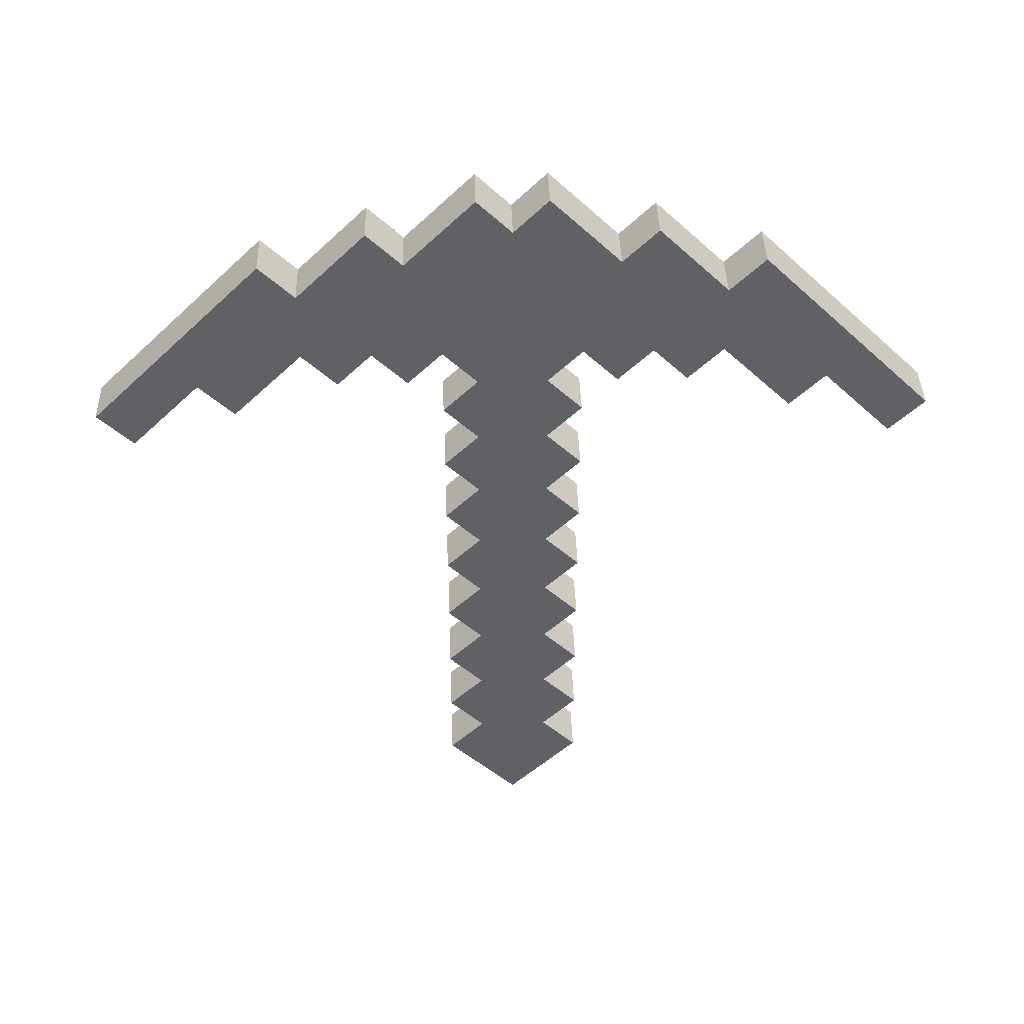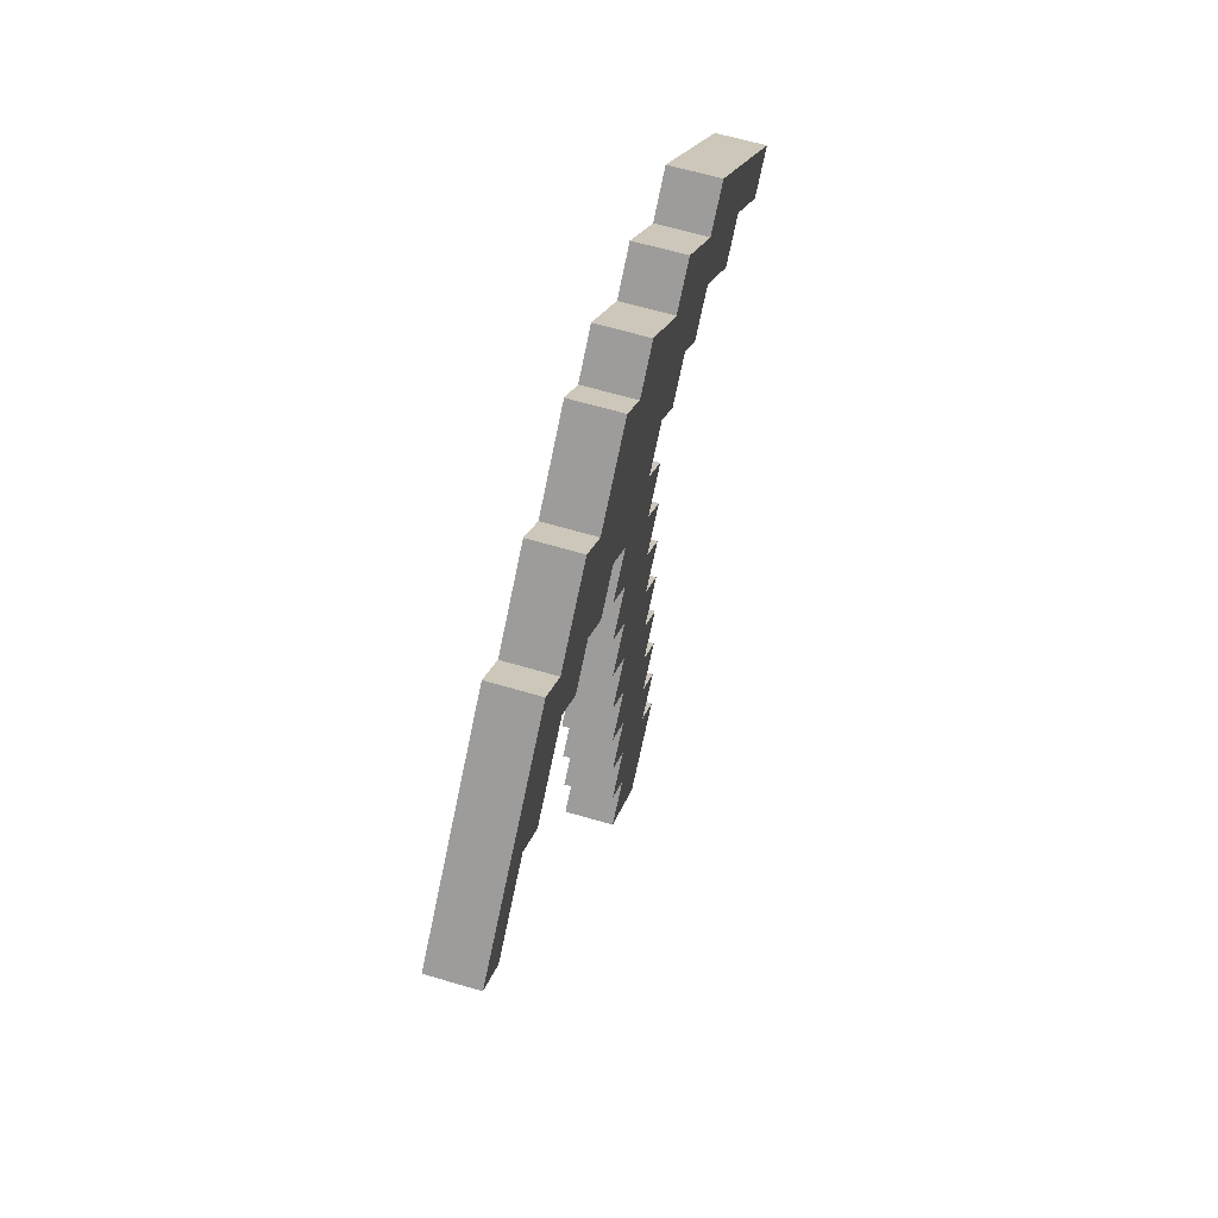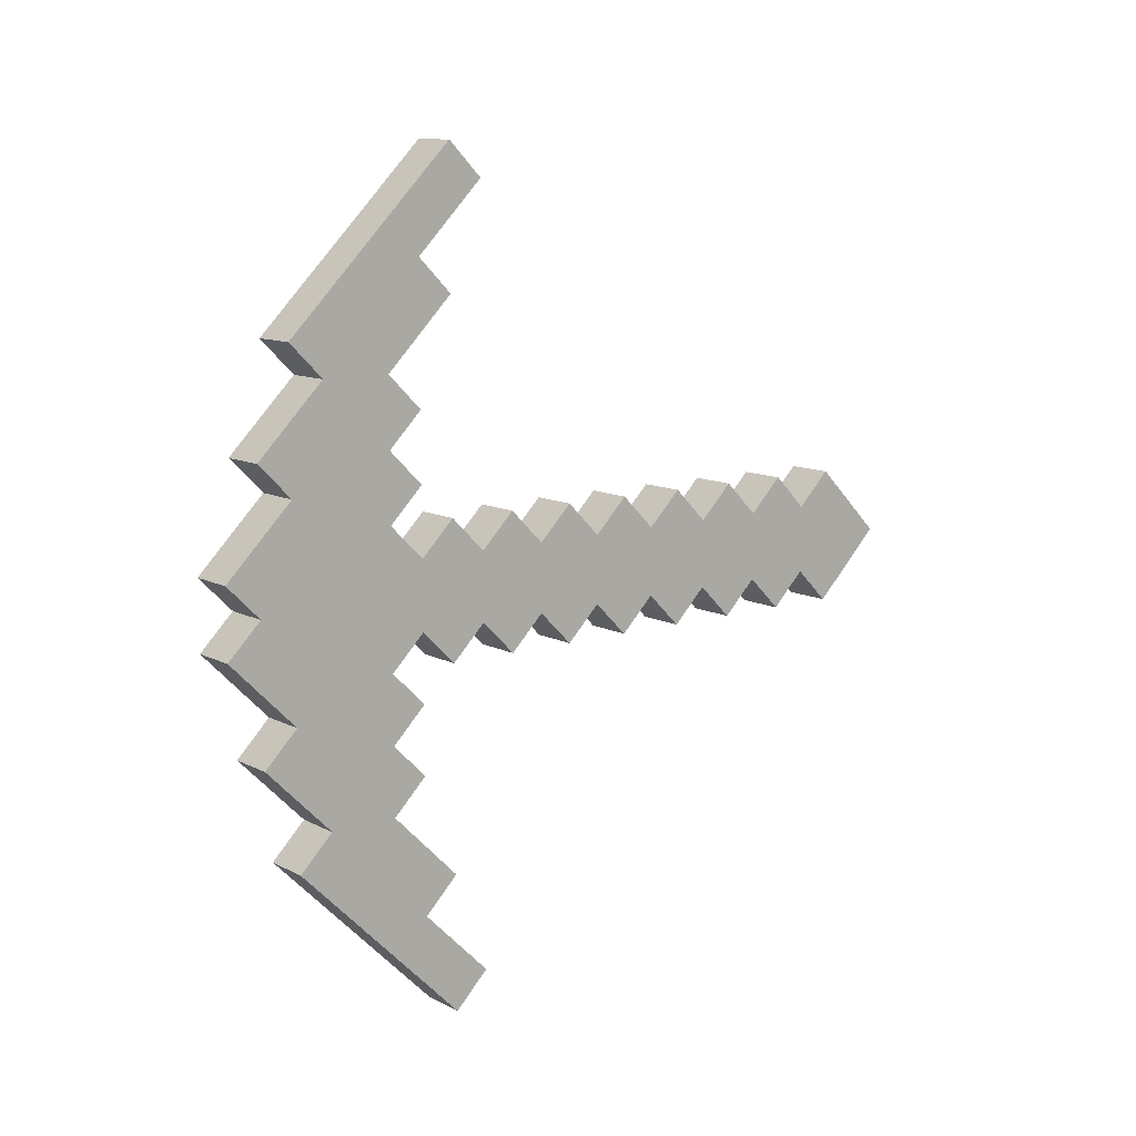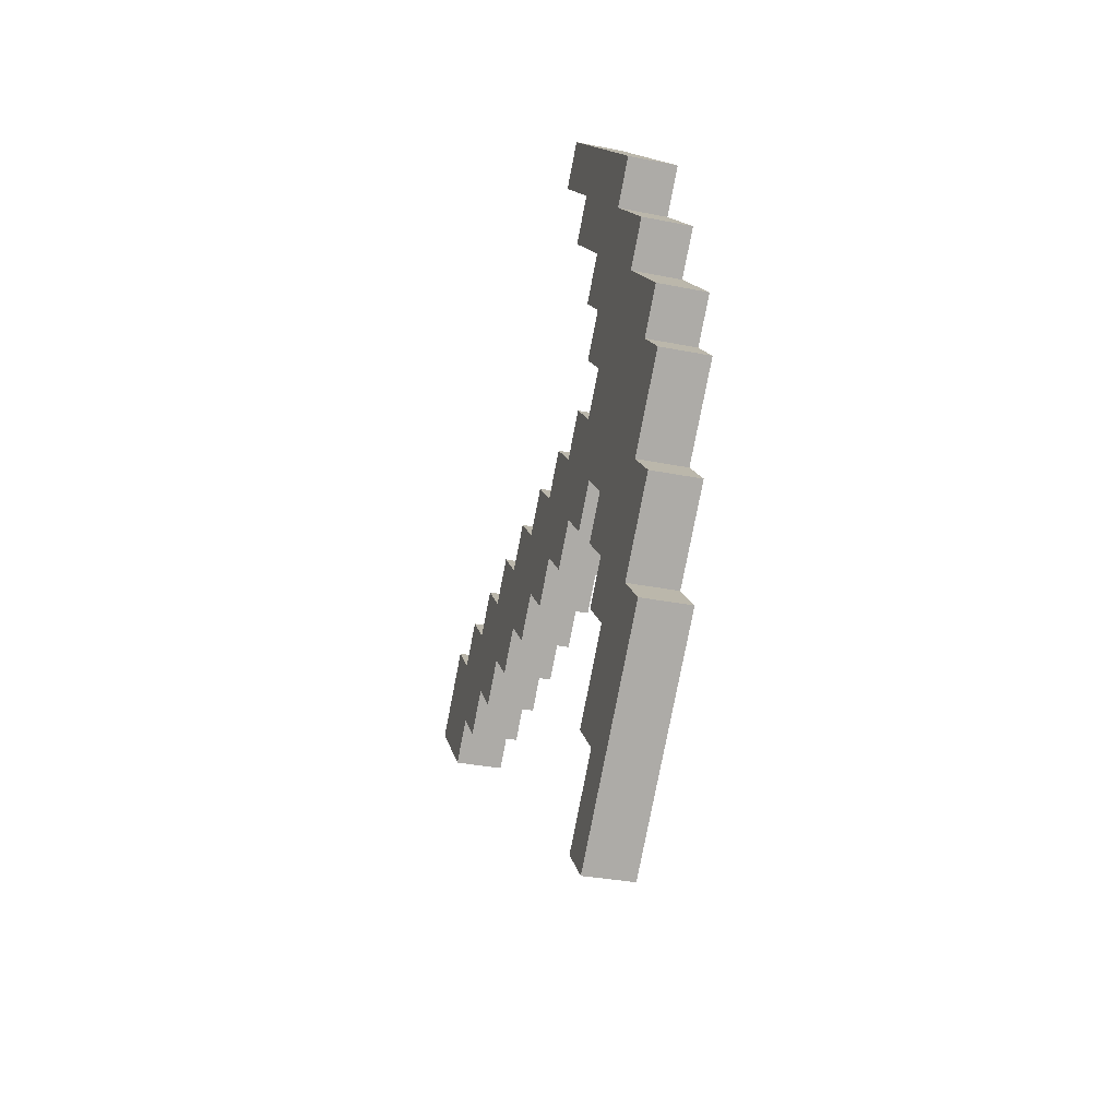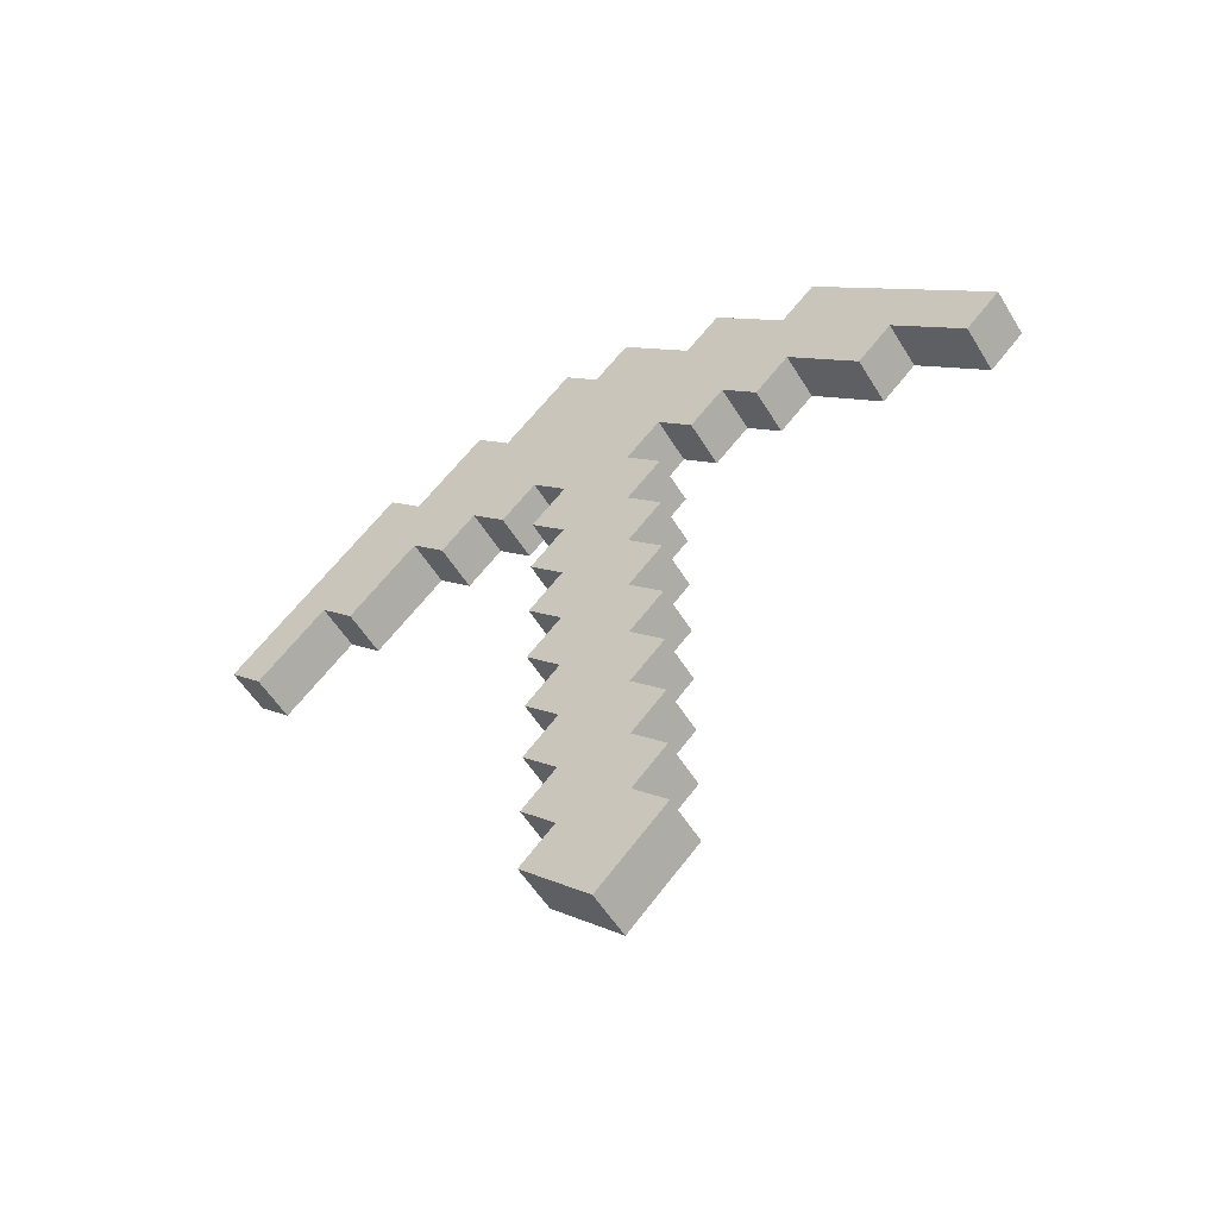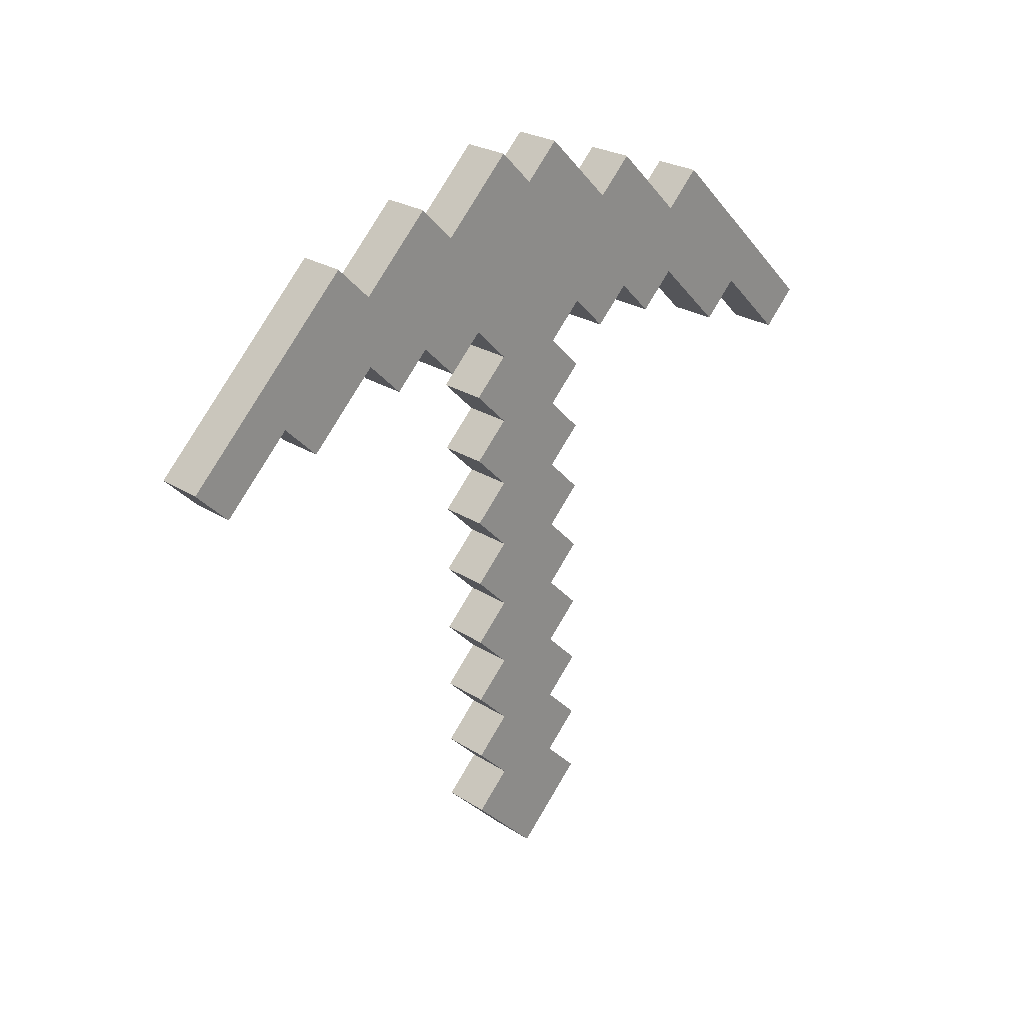
<metadata>
{"format":"obj","ext":"obj","renderer":"f3d","projection":"perspective","resolution":1024,"background":"white","views":[{"elev":40.3,"azim":-91.8,"up":"+Z"},{"elev":63.1,"azim":-163.3,"up":"+Z"},{"elev":10.8,"azim":51.7,"up":"+Y"},{"elev":-32.4,"azim":-15.6,"up":"+Y"},{"elev":-54.2,"azim":120.8,"up":"+Z"},{"elev":24.8,"azim":-133.7,"up":"+Z"}]}
</metadata>
<code>
o Cube
v 0.0625 0.3536 1.285
v 0.0625 -0.3536 1.285
v 0.0625 -0 1.639
v 0.0625 0.1768 1.108
v 0.0625 -0.5303 1.462
v 0.0625 0.1768 0.7548
v 0.0625 -0.1768 0.7548
v 0.0625 -0.1768 1.108
v 0.0625 -0.8839 1.108
v 0.0625 0.8839 1.108
v 0.0625 -0.1768 0.04774
v 0.0625 0.1768 0.4013
v 0.0625 -0.1768 0.4013
v 0.0625 0.1768 0.04774
v 0.0625 -0.3536 1.639
v 0.0625 0.08839 1.02
v 0.0625 -0.6187 1.55
v 0.0625 0.08839 0.8432
v 0.0625 -0.2652 1.197
v 0.0625 -0.9723 1.197
v 0.0625 0.08839 1.727
v 0.0625 0.4419 1.197
v 0.0625 0.08839 0.3129
v 0.0625 0.2652 1.197
v 0.0625 -0.08839 0.8432
v 0.0625 -0.08839 1.02
v 0.0625 -0.4419 1.197
v 0.0625 -0.08839 1.727
v 0.0625 0.9723 1.197
v 0.0625 -0.08839 0.1361
v 0.0625 -0.08839 0.3129
v 0.0625 -0.08839 0.4897
v 0.0625 0.08839 0.6665
v 0.0625 -0.08839 0.6665
v 0.0625 0.08839 0.4897
v 0.0625 0.9723 1.02
v 0.0625 0.6187 1.197
v 0.0625 0.7955 1.374
v 0.0625 0.7955 1.197
v 0.0625 0.4419 1.55
v 0.0625 -0.4419 1.55
v 0.0625 -0.2652 1.55
v 0.0625 -0.7955 1.197
v 0.0625 -0.7955 1.374
v 0.0625 -0.6187 1.197
v 0.0625 -0.08839 1.197
v 0.0625 0.08839 1.197
v 0.0625 -0.9723 1.02
v 0.0625 -0.08839 -0.04065
v 0.0625 0.08839 -0.2174
v 0.0625 0.1768 -0.129
v 0.0625 -0.1768 -0.129
v 0.0625 -1.061 1.108
v 0.0625 0.1768 1.285
v 0.0625 -0.1768 1.285
v 0.0625 -0.5303 1.285
v 0.0625 -0.7071 1.462
v 0.0625 -0.8839 1.285
v 0.0625 -0.1768 0.9316
v 0.0625 -0.1768 1.639
v 0.0625 0.1768 0.9316
v 0.0625 0.8839 1.285
v 0.0625 0.5303 1.285
v 0.0625 -0.1768 0.2245
v 0.0625 0.1768 0.5781
v 0.0625 -0.1768 0.5781
v 0.0625 0.7071 1.108
v 0.0625 -0.7071 1.108
v 0.0625 -0 0.9316
v 0.0625 0 0.2245
v 0.0625 0.5303 1.462
v 0.0625 0.1768 1.462
v 0.0625 -0.1768 1.462
v 0.0625 0 0.5781
v 0.0625 0.7071 1.285
v 0.0625 0.3536 1.639
v 0.0625 -0.7071 1.285
v 0.0625 -0 1.285
v 0.0625 0 -0.129
v 0.0625 0.6187 1.55
v 0.0625 -0.4419 1.374
v 0.0625 0.2652 1.374
v 0.0625 -0.08839 1.55
v 0.0625 0.4419 1.374
v 0.0625 0.08839 1.55
v 0.0625 -0.2652 1.374
v 0.0625 0.08839 0.1361
v 0.0625 0.6187 1.374
v 0.0625 0.2652 1.55
v 0.0625 -0.6187 1.374
v 0.0625 -0.08839 1.374
v 0.0625 0.08839 1.374
v 0.0625 0.08839 -0.04065
v 0.0625 -0.08839 -0.2174
v 0.0625 0 0.04774
v 0.0625 -0 1.462
v 0.0625 0.1768 1.639
v 0.0625 1.061 1.108
v 0.0625 0.7071 1.462
v 0.0625 0.1768 0.2245
v 0.0625 0 0.7548
v 0.0625 0 0.4013
v 0.0625 -0.3536 1.462
v 0.0625 0.3536 1.462
v 0.0625 -0 1.108
v 0.0625 0 -0.3058
v -0.0625 0.08839 1.02
v -0.0625 -0 0.9316
v -0.0625 0.08839 0.8432
v -0.0625 0.4419 1.374
v -0.0625 0.3536 1.285
v -0.0625 -0.2652 1.197
v -0.0625 -0.3536 1.285
v -0.0625 -0.2652 1.374
v -0.0625 0.08839 1.727
v -0.0625 -0 1.639
v -0.0625 0.08839 1.55
v -0.0625 0.4419 1.197
v -0.0625 0.08839 0.3129
v -0.0625 0 0.2245
v -0.0625 0.08839 0.1361
v -0.0625 -0.4419 1.374
v -0.0625 -0.5303 1.462
v -0.0625 -0.08839 0.8432
v -0.0625 -0.1768 0.7548
v -0.0625 0.6187 1.55
v -0.0625 0.5303 1.462
v -0.0625 -0.08839 1.02
v -0.0625 -0.1768 1.108
v -0.0625 -0.08839 1.55
v -0.0625 -0.1768 1.462
v -0.0625 0.2652 1.374
v -0.0625 0.1768 1.462
v -0.0625 0.9723 1.197
v -0.0625 0.8839 1.108
v -0.0625 -0.08839 0.1361
v -0.0625 -0.1768 0.04774
v -0.0625 -0.08839 0.3129
v -0.0625 -0.1768 0.4013
v -0.0625 -0.08839 0.4897
v -0.0625 0.08839 0.6665
v -0.0625 0 0.5781
v -0.0625 -0.08839 0.6665
v -0.0625 0.08839 0.4897
v -0.0625 0.9723 1.02
v -0.0625 0.7955 1.374
v -0.0625 0.7071 1.285
v -0.0625 0.6187 1.374
v -0.0625 0.7955 1.197
v -0.0625 0.2652 1.55
v -0.0625 0.4419 1.55
v -0.0625 0.3536 1.639
v -0.0625 -0.4419 1.55
v -0.0625 -0.2652 1.55
v -0.0625 -0.3536 1.639
v -0.0625 -0.7955 1.197
v -0.0625 -0.8839 1.108
v -0.0625 -0.6187 1.374
v -0.0625 -0.7071 1.285
v -0.0625 -0.6187 1.197
v -0.0625 -0.08839 1.197
v -0.0625 0.08839 1.374
v -0.0625 -0 1.285
v -0.0625 -0.08839 1.374
v -0.0625 0.08839 1.197
v -0.0625 0.08839 -0.04065
v -0.0625 0 -0.129
v -0.0625 -0.08839 -0.04065
v -0.0625 0.08839 -0.2174
v -0.0625 0.1768 1.108
v -0.0625 -0.6187 1.55
v -0.0625 0.1768 0.7548
v -0.0625 -0.9723 1.197
v -0.0625 0.1768 0.4013
v -0.0625 0.1768 0.04774
v -0.0625 0.2652 1.197
v -0.0625 -0.4419 1.197
v -0.0625 -0.08839 1.727
v -0.0625 0.6187 1.197
v -0.0625 -0.7955 1.374
v -0.0625 -0.9723 1.02
v -0.0625 -0.08839 -0.2174
v -0.0625 0.1768 -0.129
v -0.0625 0 0.04774
v -0.0625 -0.1768 -0.129
v -0.0625 -1.061 1.108
v -0.0625 0.1768 1.285
v -0.0625 -0 1.462
v -0.0625 -0.1768 1.285
v -0.0625 -0.5303 1.285
v -0.0625 -0.7071 1.462
v -0.0625 -0.8839 1.285
v -0.0625 -0.1768 0.9316
v -0.0625 -0.1768 1.639
v -0.0625 0.1768 1.639
v -0.0625 0.1768 0.9316
v -0.0625 0.8839 1.285
v -0.0625 0.7071 1.462
v -0.0625 0.5303 1.285
v -0.0625 1.061 1.108
v -0.0625 -0.1768 0.2245
v -0.0625 0.1768 0.5781
v -0.0625 0 0.7548
v -0.0625 -0.1768 0.5781
v -0.0625 0.1768 0.2245
v -0.0625 0 0.4013
v -0.0625 0.7071 1.108
v -0.0625 0.3536 1.462
v -0.0625 -0.3536 1.462
v -0.0625 -0.7071 1.108
v -0.0625 -0 1.108
v -0.0625 1e-06 -0.3058
f 63 22 118 199
f 71 80 126 127
f 22 1 111 118
f 99 38 146 198
f 7 25 124 125
f 34 7 125 143
f 56 45 160 190
f 10 39 149 135
f 5 41 153 123
f 80 99 198 126
f 23 100 205 119
f 60 28 178 194
f 13 32 140 139
f 42 60 194 154
f 28 3 116 178
f 100 87 121 205
f 62 29 134 197
f 3 21 115 116
f 38 62 197 146
f 76 40 151 152
f 93 51 183 166
f 30 64 201 136
f 67 37 179 207
f 51 50 169 183
f 87 14 175 121
f 64 31 138 201
f 2 27 177 113
f 31 13 139 138
f 39 67 207 149
f 16 61 196 107
f 68 43 156 210
f 18 6 172 109
f 12 23 119 174
f 11 30 136 137
f 8 46 161 129
f 45 68 210 160
f 17 5 123 171
f 14 93 166 175
f 61 18 109 196
f 25 59 193 124
f 4 16 107 170
f 19 2 113 112
f 32 66 204 140
f 35 12 174 144
f 46 55 189 161
f 59 26 128 193
f 41 15 155 153
f 66 34 143 204
f 6 33 141 172
f 9 48 181 157
f 48 53 186 181
f 29 98 200 134
f 106 94 182 212
f 55 19 112 189
f 50 106 212 169
f 53 20 173 186
f 98 36 145 200
f 58 44 180 192
f 20 58 192 173
f 36 10 135 145
f 40 71 127 151
f 43 9 157 156
f 97 89 150 195
f 47 4 170 165
f 21 97 195 115
f 105 26 69 16
f 104 82 1 84
f 103 81 2 86
f 102 31 70 23
f 101 34 74 33
f 62 39 10 29
f 99 88 75 38
f 60 42 73 83
f 97 85 72 89
f 57 44 77 90
f 58 20 9 43
f 96 91 78 92
f 95 49 79 93
f 49 52 94 79
f 87 95 93 14
f 70 30 95 87
f 30 11 49 95
f 93 79 50 51
f 91 55 46 78
f 73 86 55 91
f 86 2 19 55
f 85 96 92 72
f 3 83 96 85
f 83 73 91 96
f 82 54 24 1
f 72 92 54 82
f 92 78 47 54
f 26 59 25 69
f 44 58 43 77
f 17 57 90 5
f 81 56 27 2
f 5 90 56 81
f 90 77 45 56
f 20 53 48 9
f 21 3 85 97
f 28 60 83 3
f 29 10 36 98
f 88 63 37 75
f 71 84 63 88
f 84 1 22 63
f 80 71 88 99
f 38 75 39 62
f 16 69 18 61
f 23 70 87 100
f 34 66 32 74
f 18 101 33 6
f 69 25 101 18
f 25 7 34 101
f 33 74 35 65
f 31 64 30 70
f 35 102 23 12
f 74 32 102 35
f 32 13 31 102
f 75 37 67 39
f 42 103 86 73
f 15 41 103 42
f 41 5 81 103
f 40 104 84 71
f 76 89 104 40
f 89 72 82 104
f 77 43 68 45
f 47 105 16 4
f 78 46 105 47
f 46 8 26 105
f 79 94 106 50
f 211 107 108 128
f 209 114 113 122
f 208 110 111 132
f 206 119 120 138
f 203 141 142 143
f 198 146 147 148
f 197 134 135 149
f 195 150 133 117
f 194 130 131 154
f 192 156 157 173
f 191 158 159 180
f 188 162 163 164
f 184 166 167 168
f 166 183 169 167
f 136 184 168 137
f 120 121 184 136
f 121 175 166 184
f 168 167 182 185
f 173 157 181 186
f 162 187 165 163
f 133 132 187 162
f 132 111 176 187
f 130 188 164 131
f 116 117 188 130
f 117 133 162 188
f 114 189 112 113
f 131 164 189 114
f 164 163 161 189
f 158 190 160 159
f 123 122 190 158
f 122 113 177 190
f 171 123 158 191
f 180 159 156 192
f 128 108 124 193
f 178 116 130 194
f 115 195 117 116
f 107 196 109 108
f 146 197 149 147
f 126 198 148 127
f 110 199 118 111
f 127 148 199 110
f 148 147 179 199
f 134 200 145 135
f 138 120 136 201
f 141 202 144 142
f 124 203 143 125
f 108 109 203 124
f 109 172 141 203
f 143 142 140 204
f 119 205 121 120
f 140 206 138 139
f 142 144 206 140
f 144 174 119 206
f 147 149 207 179
f 150 208 132 133
f 152 151 208 150
f 151 127 110 208
f 153 209 122 123
f 155 154 209 153
f 154 131 114 209
f 159 160 210 156
f 161 211 128 129
f 163 165 211 161
f 165 170 107 211
f 167 169 212 182
f 52 49 168 185
f 54 47 165 187
f 26 8 129 128
f 1 24 176 111
f 15 42 154 155
f 27 56 190 177
f 65 35 144 202
f 94 52 185 182
f 49 11 137 168
f 44 57 191 180
f 37 63 199 179
f 89 76 152 150
f 57 17 171 191
f 33 65 202 141
f 24 54 187 176

</code>
